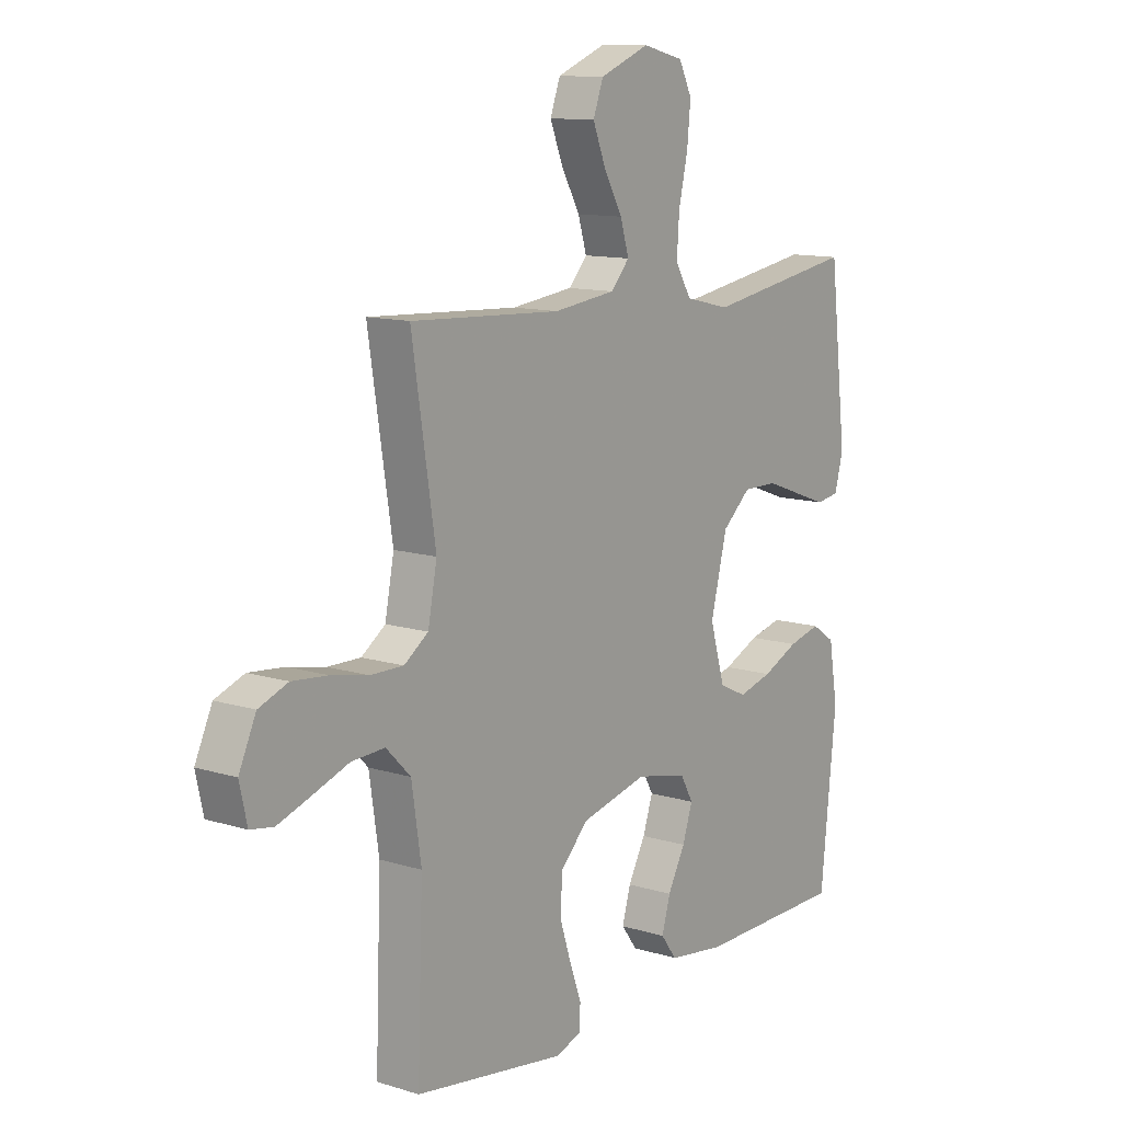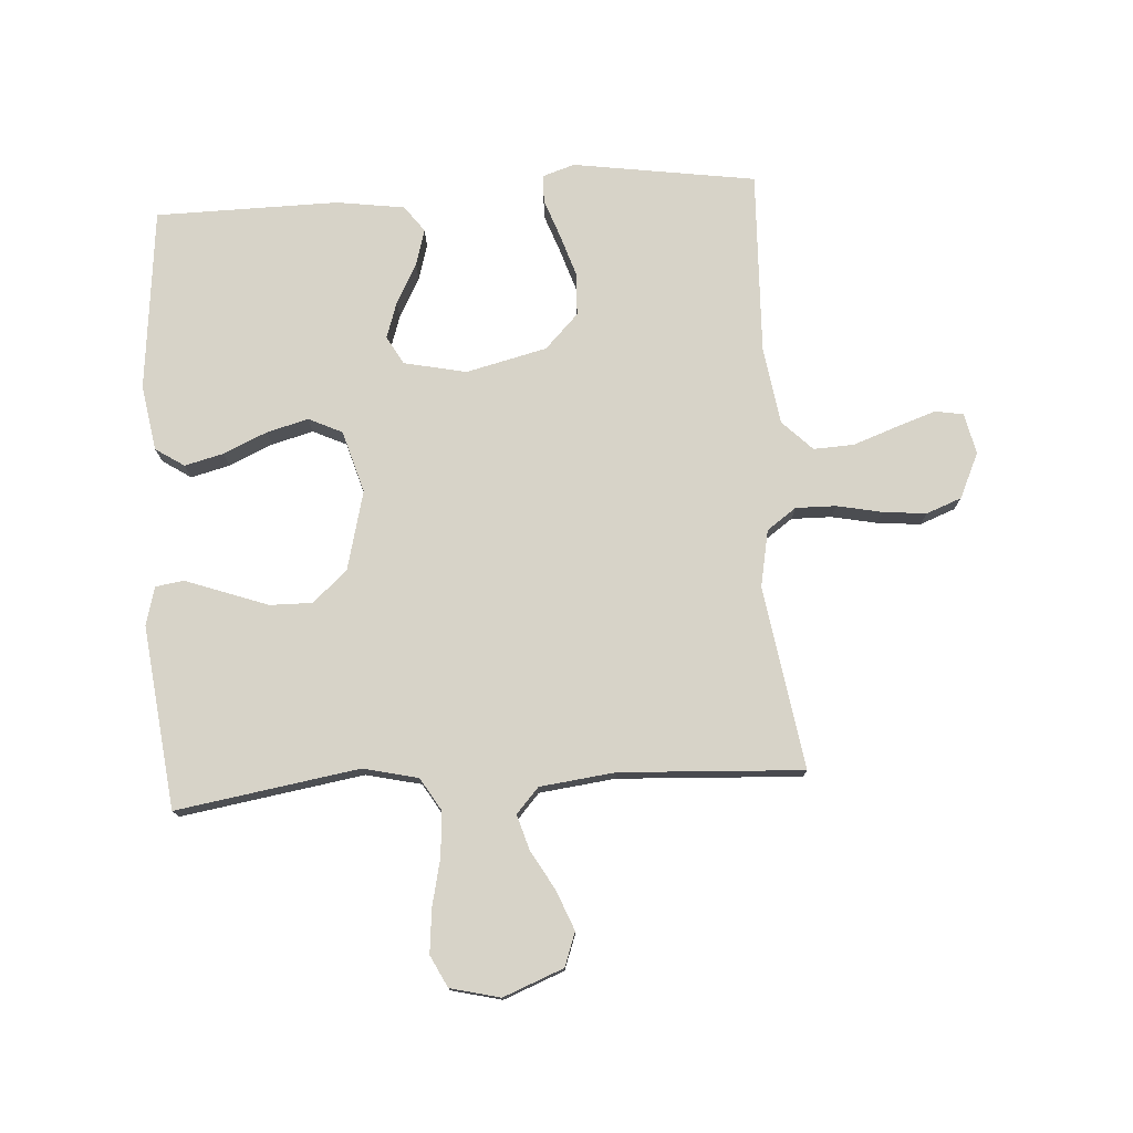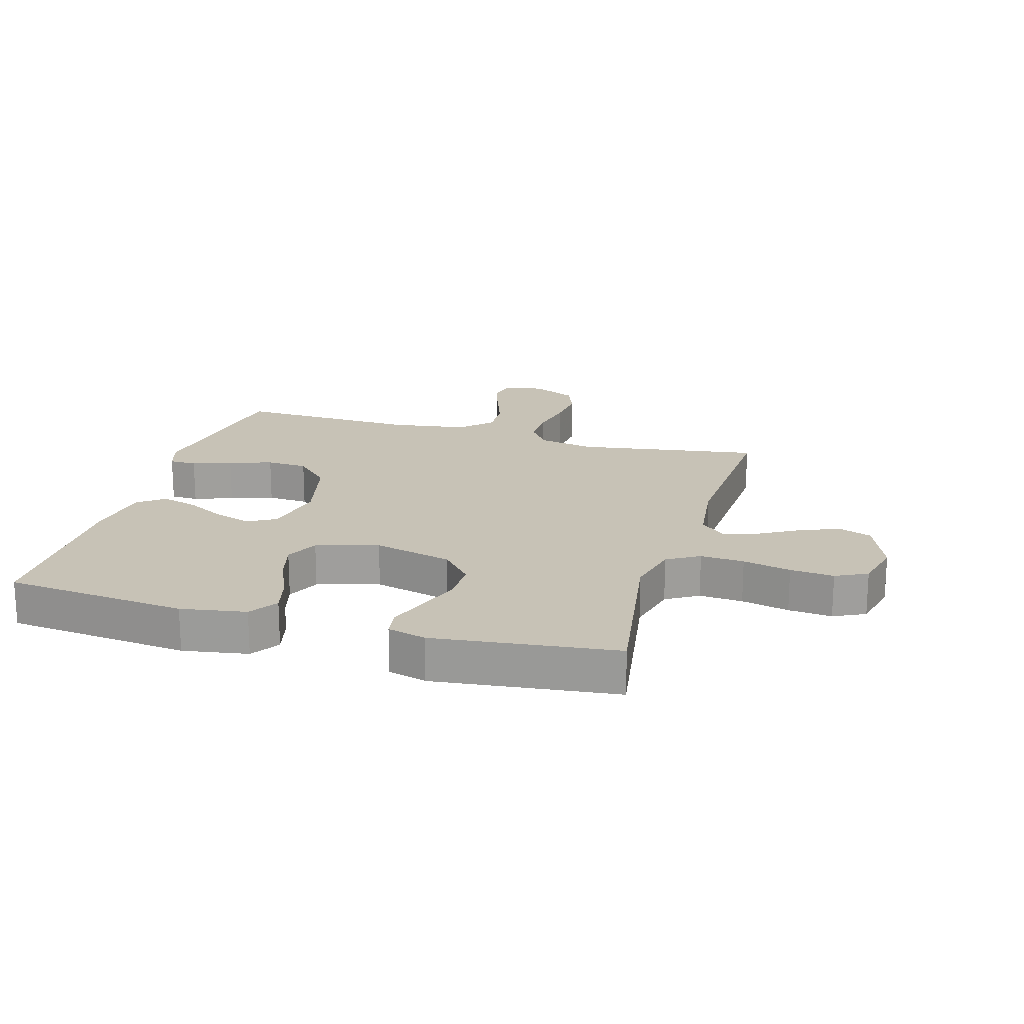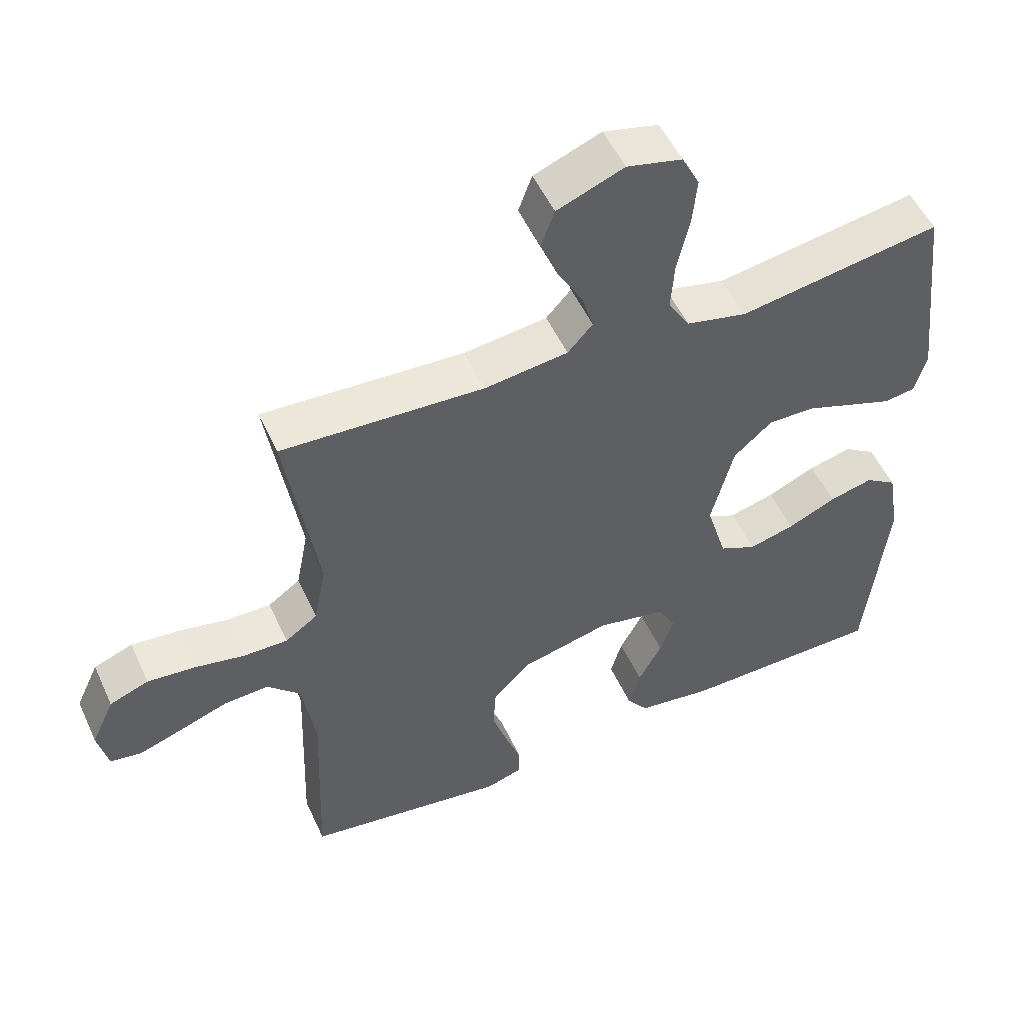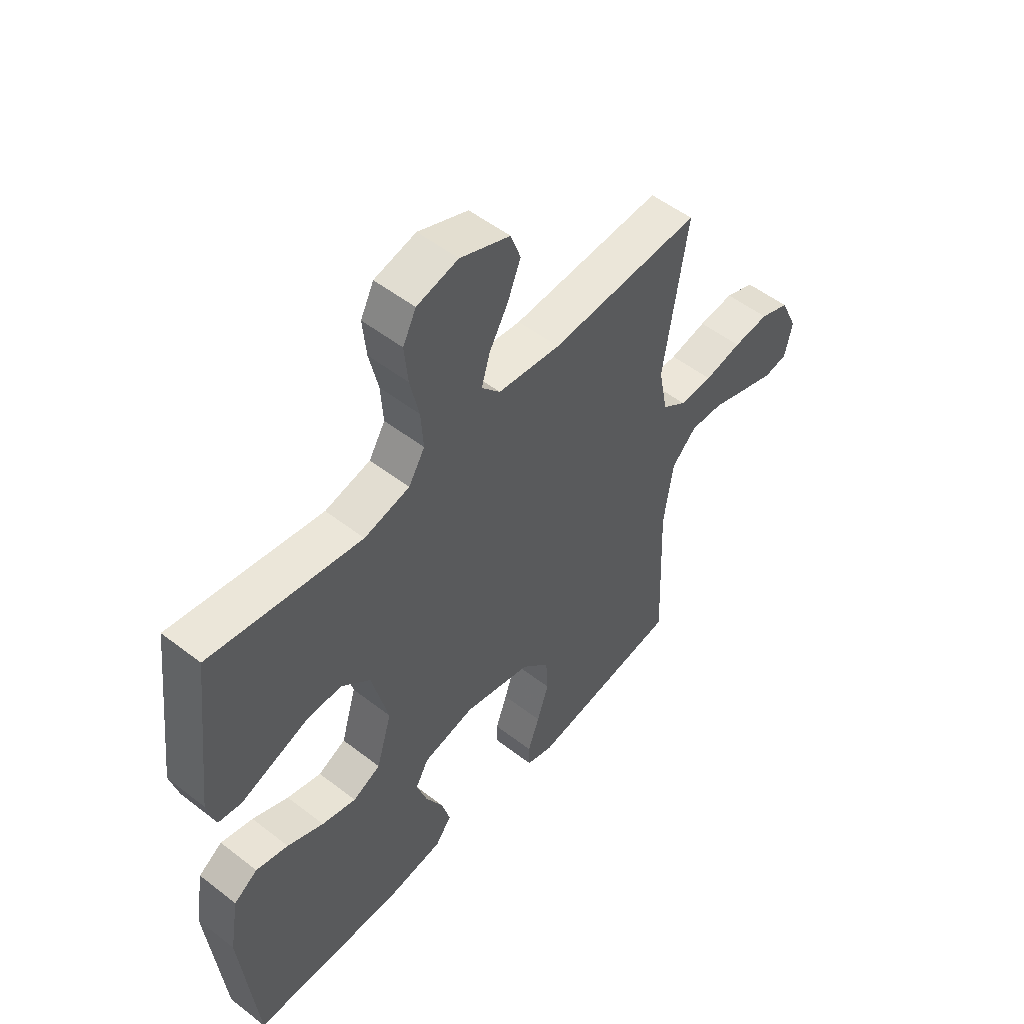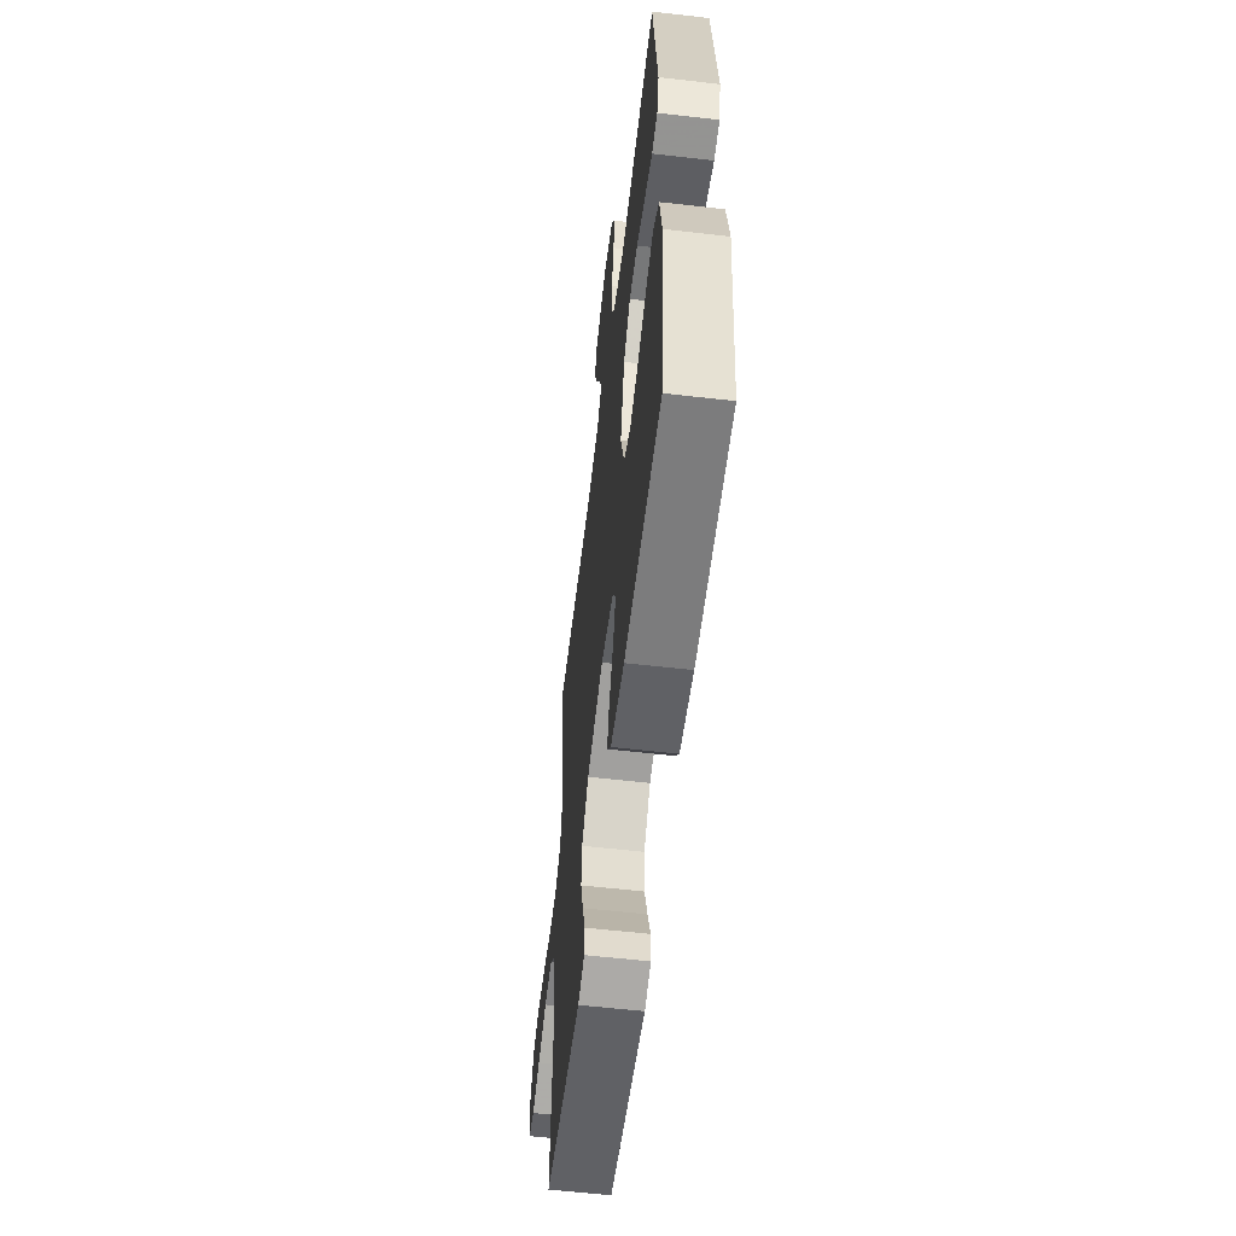
<metadata>
{"format":"obj","ext":"obj","renderer":"f3d","projection":"perspective","resolution":1024,"background":"white","views":[{"elev":11.8,"azim":126.4,"up":"+Z"},{"elev":76.5,"azim":-3.7,"up":"+Y"},{"elev":19.2,"azim":-73.8,"up":"+Y"},{"elev":52.3,"azim":155.7,"up":"+Z"},{"elev":52.3,"azim":-50.1,"up":"+Z"},{"elev":-58.2,"azim":-96.8,"up":"+Z"}]}
</metadata>
<code>
v -0.5 0.07 0.5
v -0.2 0.07 0.452
v -0.11 0.07 0.473
v -0.078 0.07 0.526
v -0.083 0.07 0.598
v -0.101 0.07 0.677
v -0.108 0.07 0.749
v -0.082 0.07 0.801
v 0 0.07 0.821
v 0.099 0.07 0.782
v 0.119 0.07 0.727
v 0.093 0.07 0.662
v 0.056 0.07 0.597
v 0.039 0.07 0.54
v 0.076 0.07 0.499
v 0.2 0.07 0.484
v 0.5 0.07 0.5
v 0.453 0.07 0.2
v 0.471 0.07 0.107
v 0.519 0.07 0.073
v 0.585 0.07 0.074
v 0.659 0.07 0.089
v 0.73 0.07 0.096
v 0.788 0.07 0.074
v 0.822 0.07 0
v 0.807 0.07 -0.067
v 0.761 0.07 -0.075
v 0.696 0.07 -0.053
v 0.623 0.07 -0.027
v 0.557 0.07 -0.024
v 0.508 0.07 -0.073
v 0.489 0.07 -0.2
v 0.5 0.07 -0.5
v 0.2 0.07 -0.545
v 0.147 0.07 -0.528
v 0.146 0.07 -0.483
v 0.169 0.07 -0.419
v 0.192 0.07 -0.348
v 0.188 0.07 -0.28
v 0.133 0.07 -0.224
v 0 0.07 -0.192
v -0.102 0.07 -0.214
v -0.128 0.07 -0.26
v -0.108 0.07 -0.32
v -0.073 0.07 -0.385
v -0.056 0.07 -0.444
v -0.088 0.07 -0.487
v -0.2 0.07 -0.503
v -0.5 0.07 -0.5
v -0.531 0.07 -0.2
v -0.513 0.07 -0.093
v -0.466 0.07 -0.062
v -0.402 0.07 -0.078
v -0.33 0.07 -0.11
v -0.262 0.07 -0.128
v -0.207 0.07 -0.102
v -0.177 0.07 0
v -0.21 0.07 0.13
v -0.267 0.07 0.18
v -0.336 0.07 0.179
v -0.408 0.07 0.153
v -0.472 0.07 0.13
v -0.518 0.07 0.137
v -0.535 0.07 0.2
v -0.5 0 0.5
v -0.2 0 0.452
v -0.11 0 0.473
v -0.078 0 0.526
v -0.083 0 0.598
v -0.101 0 0.677
v -0.108 0 0.749
v -0.082 0 0.801
v 0 0 0.821
v 0.099 0 0.782
v 0.119 0 0.727
v 0.093 0 0.662
v 0.056 0 0.597
v 0.039 0 0.54
v 0.076 0 0.499
v 0.2 0 0.484
v 0.5 0 0.5
v 0.453 0 0.2
v 0.471 0 0.107
v 0.519 0 0.073
v 0.585 0 0.074
v 0.659 0 0.089
v 0.73 0 0.096
v 0.788 0 0.074
v 0.822 0 0
v 0.807 0 -0.067
v 0.761 0 -0.075
v 0.696 0 -0.053
v 0.623 0 -0.027
v 0.557 0 -0.024
v 0.508 0 -0.073
v 0.489 0 -0.2
v 0.5 0 -0.5
v 0.2 0 -0.545
v 0.147 0 -0.528
v 0.146 0 -0.483
v 0.169 0 -0.419
v 0.192 0 -0.348
v 0.188 0 -0.28
v 0.133 0 -0.224
v 0 0 -0.192
v -0.102 0 -0.214
v -0.128 0 -0.26
v -0.108 0 -0.32
v -0.073 0 -0.385
v -0.056 0 -0.444
v -0.088 0 -0.487
v -0.2 0 -0.503
v -0.5 0 -0.5
v -0.531 0 -0.2
v -0.513 0 -0.093
v -0.466 0 -0.062
v -0.402 0 -0.078
v -0.33 0 -0.11
v -0.262 0 -0.128
v -0.207 0 -0.102
v -0.177 0 0
v -0.21 0 0.13
v -0.267 0 0.18
v -0.336 0 0.179
v -0.408 0 0.153
v -0.472 0 0.13
v -0.518 0 0.137
v -0.535 0 0.2
f 64 1 2
f 63 64 2
f 62 63 2
f 61 62 2
f 60 61 2
f 59 60 2 3
f 58 59 3 4
f 57 58 4
f 52 53 54
f 51 52 54
f 50 51 54
f 49 50 54
f 48 49 54
f 47 48 54
f 46 47 54
f 45 46 54
f 44 45 54
f 43 44 54 55
f 42 43 55 56
f 35 36 37
f 34 35 37
f 33 34 37
f 32 33 37
f 31 32 37 38
f 30 31 38 39
f 27 28 29
f 26 27 29
f 25 26 29
f 24 25 29
f 23 24 29
f 22 23 29
f 21 22 29
f 20 21 29 30
f 30 39 40
f 20 30 40
f 19 20 40
f 16 17 18
f 19 40 41
f 18 19 41
f 16 18 41
f 15 16 41
f 11 12 13
f 10 11 13
f 9 10 13
f 8 9 13
f 7 8 13
f 6 7 13
f 5 6 13
f 4 5 13 14
f 42 56 57
f 41 42 57
f 15 41 57
f 14 15 57
f 4 14 57
f 66 65 128
f 66 128 127
f 66 127 126
f 66 126 125
f 66 125 124
f 67 66 124 123
f 68 67 123 122
f 68 122 121
f 118 117 116
f 118 116 115
f 118 115 114
f 118 114 113
f 118 113 112
f 118 112 111
f 118 111 110
f 118 110 109
f 118 109 108
f 119 118 108 107
f 120 119 107 106
f 101 100 99
f 101 99 98
f 101 98 97
f 101 97 96
f 102 101 96 95
f 103 102 95 94
f 93 92 91
f 93 91 90
f 93 90 89
f 93 89 88
f 93 88 87
f 93 87 86
f 93 86 85
f 94 93 85 84
f 104 103 94
f 104 94 84
f 104 84 83
f 82 81 80
f 105 104 83
f 105 83 82
f 105 82 80
f 105 80 79
f 77 76 75
f 77 75 74
f 77 74 73
f 77 73 72
f 77 72 71
f 77 71 70
f 77 70 69
f 78 77 69 68
f 121 120 106
f 121 106 105
f 121 105 79
f 121 79 78
f 121 78 68
f 1 65 66 2
f 2 66 67 3
f 3 67 68 4
f 4 68 69 5
f 5 69 70 6
f 6 70 71 7
f 7 71 72 8
f 8 72 73 9
f 9 73 74 10
f 10 74 75 11
f 11 75 76 12
f 12 76 77 13
f 13 77 78 14
f 14 78 79 15
f 15 79 80 16
f 16 80 81 17
f 17 81 82 18
f 18 82 83 19
f 19 83 84 20
f 20 84 85 21
f 21 85 86 22
f 22 86 87 23
f 23 87 88 24
f 24 88 89 25
f 25 89 90 26
f 26 90 91 27
f 27 91 92 28
f 28 92 93 29
f 29 93 94 30
f 30 94 95 31
f 31 95 96 32
f 32 96 97 33
f 33 97 98 34
f 34 98 99 35
f 35 99 100 36
f 36 100 101 37
f 37 101 102 38
f 38 102 103 39
f 39 103 104 40
f 40 104 105 41
f 41 105 106 42
f 42 106 107 43
f 43 107 108 44
f 44 108 109 45
f 45 109 110 46
f 46 110 111 47
f 47 111 112 48
f 48 112 113 49
f 49 113 114 50
f 50 114 115 51
f 51 115 116 52
f 52 116 117 53
f 53 117 118 54
f 54 118 119 55
f 55 119 120 56
f 56 120 121 57
f 57 121 122 58
f 58 122 123 59
f 59 123 124 60
f 60 124 125 61
f 61 125 126 62
f 62 126 127 63
f 63 127 128 64
f 64 128 65 1

</code>
